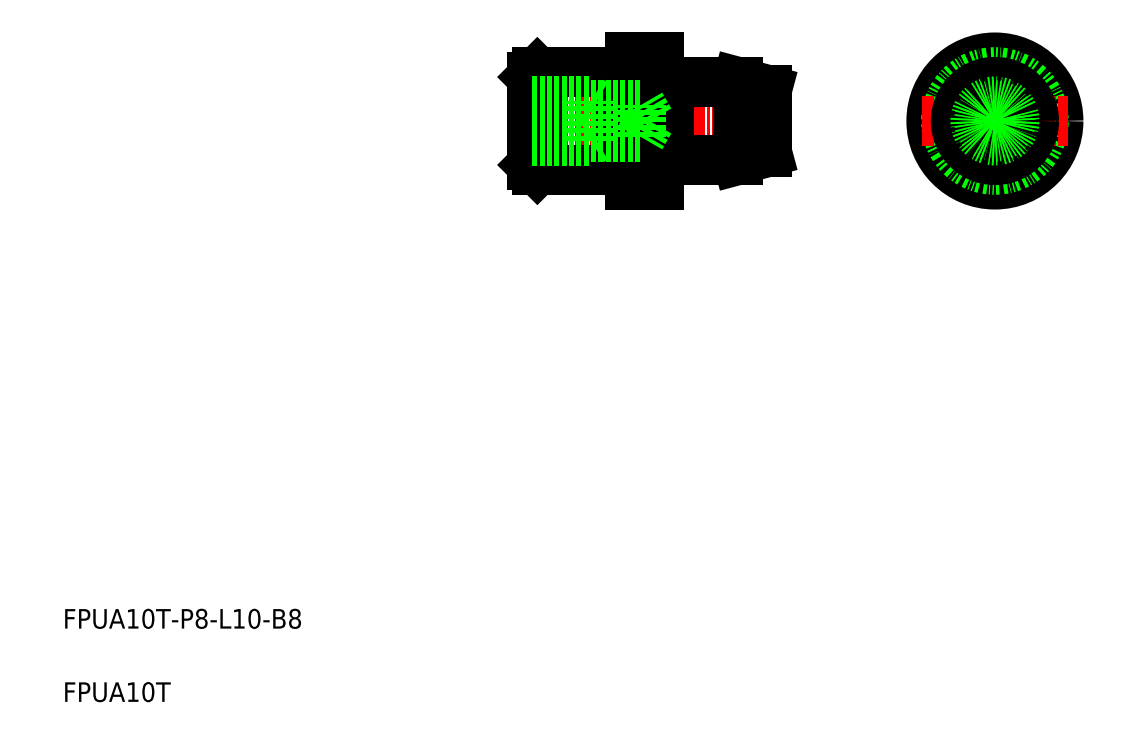
<metadata>
{"format":"dxf","ext":"dxf","renderer":"ezdxf+matplotlib","layout":"modelspace","background":"white","min_lineweight":24,"dpi":150}
</metadata>
<code>
0
SECTION
2
ENTITIES
0
LINE
8
CENTER
10
51.48
20
64.46
30
0
11
79.17
21
64.46
31
0
0
LINE
8
0
10
67.07
20
60.46
30
0
11
74.07
21
60.46
31
0
0
LINE
8
0
10
67.07
20
68.46
30
0
11
74.07
21
68.46
31
0
0
TEXT
8
0
10
5
20
12.5
30
0
40
2
1
FPUA10T-P8-L10-B8
0
TEXT
8
0
10
5
20
5
30
0
40
2
1
FPUA10T
0
LINE
8
0
10
66.07
20
70.96
30
0
11
66.07
21
57.96
31
0
0
LINE
8
0
10
62.07
20
69.46
30
0
11
62.07
21
59.46
31
0
0
LINE
8
0
10
53.57
20
59.46
30
0
11
53.57
21
69.46
31
0
0
LINE
8
0
10
53.07
20
68.96
30
0
11
53.07
21
59.96
31
0
0
LINE
8
0
10
63.07
20
70.96
30
0
11
63.07
21
57.96
31
0
0
LINE
8
0
10
53.57
20
59.46
30
0
11
62.07
21
59.46
31
0
0
LINE
8
0
10
53.57
20
59.46
30
0
11
53.07
21
59.96
31
0
0
LINE
8
0
10
67.07
20
60.46
30
0
11
67.07
21
68.46
31
0
0
LINE
8
0
10
63.07
20
57.96
30
0
11
66.07
21
57.96
31
0
0
LINE
8
0
10
53.57
20
69.46
30
0
11
62.07
21
69.46
31
0
0
LINE
8
0
10
53.57
20
69.46
30
0
11
53.07
21
68.96
31
0
0
LINE
8
0
10
56.95
20
69.46
30
0
11
56.95
21
69.46
31
0
0
LINE
8
0
10
60.32
20
69.46
30
0
11
60.32
21
69.46
31
0
0
LINE
8
0
10
63.07
20
70.96
30
0
11
66.07
21
70.96
31
0
0
LINE
8
0
10
74.07
20
60.46
30
0
11
77.07
21
61.26
31
0
0
LINE
8
0
10
74.07
20
68.46
30
0
11
74.07
21
60.46
31
0
0
LINE
8
0
10
74.07
20
68.46
30
0
11
77.07
21
67.65
31
0
0
LINE
8
0
10
77.07
20
67.65
30
0
11
77.07
21
61.26
31
0
0
LINE
8
CENTER
10
100.4
20
71.96
30
0
11
100.4
21
56.96
31
0
0
CIRCLE
8
0
10
100.4
20
64.46
30
0
40
6.5
0
CIRCLE
8
0
10
100.4
20
64.46
30
0
40
5
0
LINE
8
CENTER
10
92.91
20
64.46
30
0
11
107.9
21
64.46
31
0
0
CIRCLE
8
0
10
100.4
20
64.46
30
0
40
4
0
CIRCLE
8
0
10
100.4
20
64.46
30
0
40
3.196
0
LINE
8
0
10
66.27
20
60.56
30
0
11
66.9
21
60.56
31
0
0
ARC
8
0
10
66.27
20
60.36
30
0
40
0.2
50
90
51
180
0
ARC
8
0
10
66.9
20
60.36
30
0
40
0.2
50
30
51
90
0
LINE
8
0
10
62.87
20
59.56
30
0
11
62.25
21
59.56
31
0
0
ARC
8
0
10
62.25
20
59.36
30
0
40
0.2
50
90
51
150
0
ARC
8
0
10
62.87
20
59.36
30
0
40
0.2
50
0
51
90
0
LINE
8
0
10
62.87
20
69.36
30
0
11
62.25
21
69.36
31
0
0
ARC
8
0
10
62.25
20
69.56
30
0
40
0.2
50
210
51
270
0
ARC
8
0
10
62.87
20
69.56
30
0
40
0.2
50
270
51
0
0
LINE
8
0
10
66.27
20
68.36
30
0
11
66.9
21
68.36
31
0
0
ARC
8
0
10
66.27
20
68.56
30
0
40
0.2
50
180
51
270
0
ARC
8
0
10
66.9
20
68.56
30
0
40
0.2
50
270
51
330
0
LINE
8
0
10
59.07
20
66.46
30
0
11
59.73
21
66.08
31
0
0
LINE
8
0
10
53.07
20
66.08
30
0
11
64.14
21
66.08
31
0
0
LINE
8
0
10
53.07
20
66.46
30
0
11
59.07
21
66.46
31
0
0
LINE
8
0
10
65.07
20
64.46
30
0
11
64.14
21
62.83
31
0
0
LINE
8
0
10
59.07
20
62.46
30
0
11
59.73
21
62.83
31
0
0
LINE
8
0
10
53.07
20
62.83
30
0
11
64.14
21
62.83
31
0
0
LINE
8
0
10
53.07
20
62.46
30
0
11
59.07
21
62.46
31
0
0
LINE
8
0
10
65.07
20
64.46
30
0
11
64.14
21
66.08
31
0
0
LINE
8
0
10
64.14
20
62.83
30
0
11
64.14
21
66.08
31
0
0
LINE
8
0
10
59.07
20
62.46
30
0
11
59.07
21
66.46
31
0
0
CIRCLE
8
0
10
100.4
20
64.46
30
0
40
2
0
CIRCLE
8
0
10
100.4
20
64.46
30
0
40
1.621
0
ENDSEC
0
EOF

</code>
